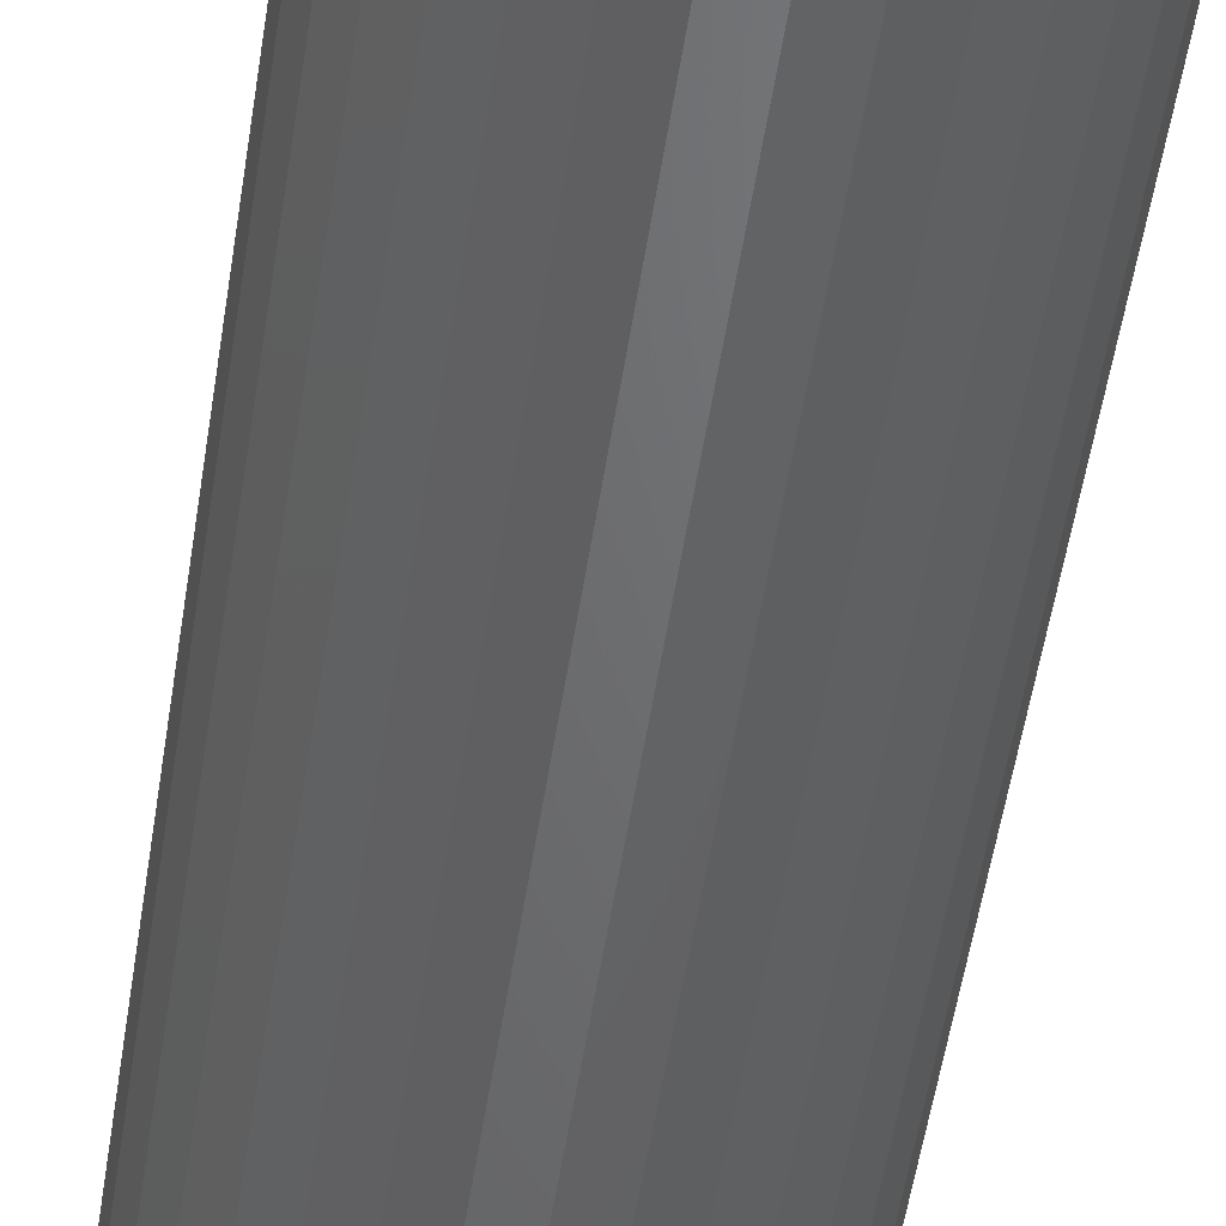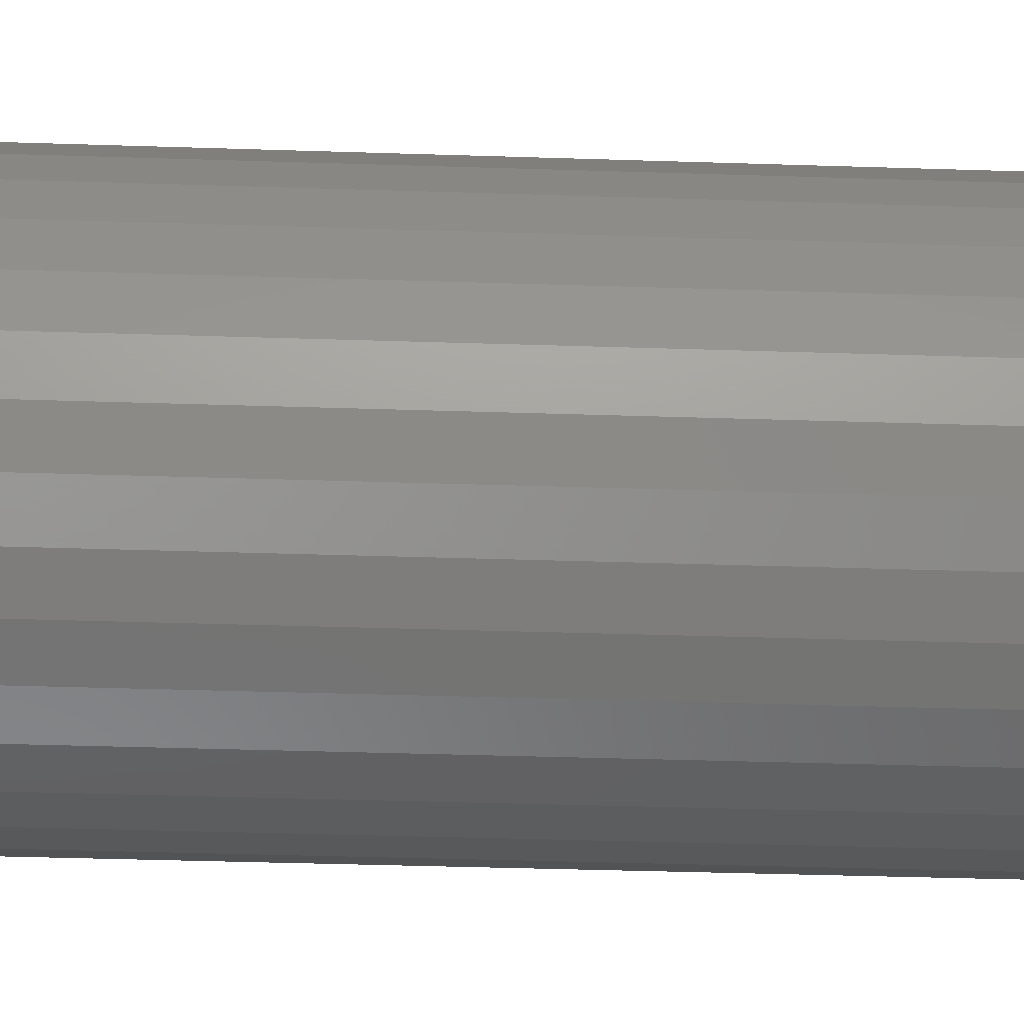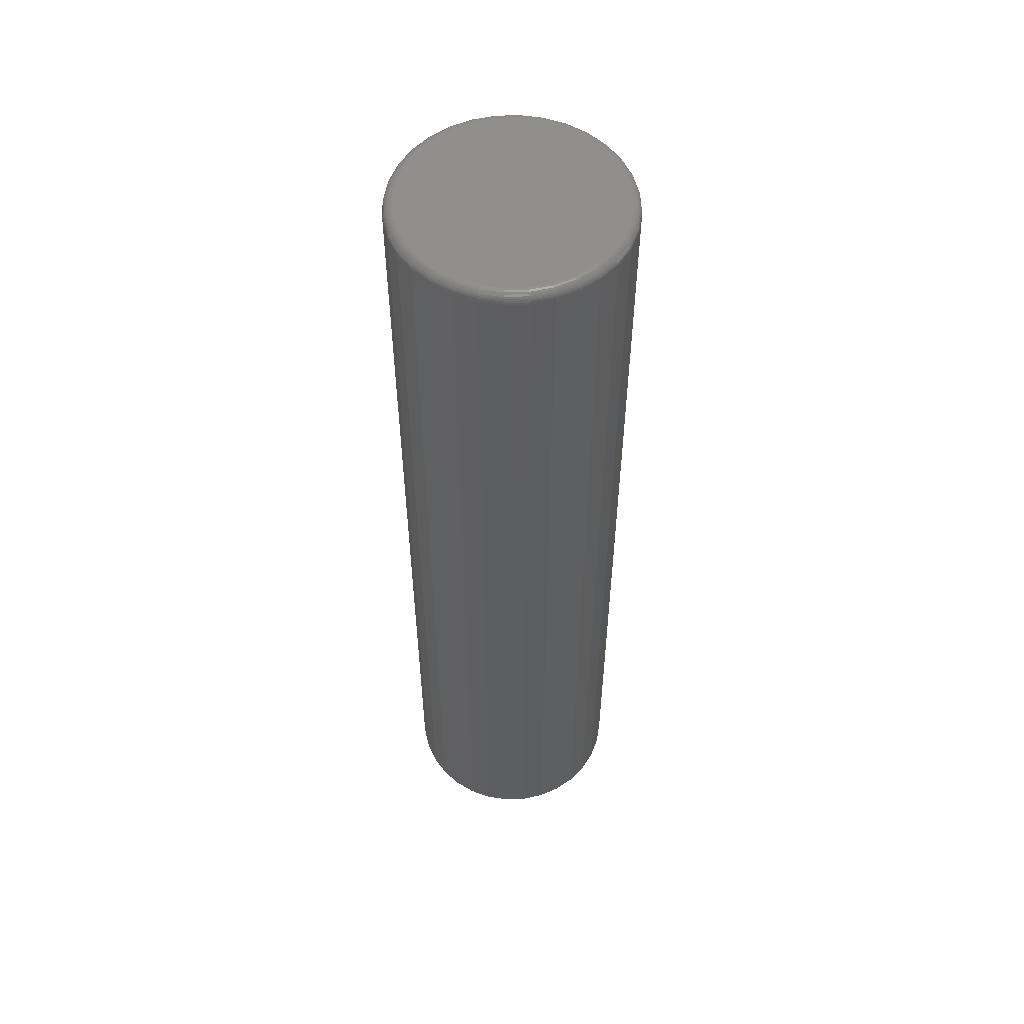
<metadata>
{"format":"stl","ext":"stl","renderer":"f3d","projection":"perspective","resolution":1024,"background":"white","views":[{"elev":-49.3,"azim":171.8,"up":"+Z"},{"elev":-26.5,"azim":-93.3,"up":"+Z"},{"elev":54.7,"azim":-153.9,"up":"+Y"}]}
</metadata>
<code>
# stl→obj: 320 verts, 636 faces
v 0.001891 0.75 0.166
v 0.03427 0.75 0.1628
v -0.03048 0.75 0.1628
v -0.06162 0.75 0.1533
v 0.0654 0.75 0.1533
v 0.03427 0.75 -0.1628
v -0.03048 0.75 -0.1628
v 0.0654 0.75 -0.1533
v 0.001891 0.75 -0.166
v -0.06162 0.75 -0.1533
v -0.09031 0.75 -0.138
v 0.09409 0.75 -0.138
v -0.1155 0.75 -0.1173
v 0.1192 0.75 -0.1173
v -0.1361 0.75 -0.0922
v 0.1399 0.75 -0.0922
v -0.1514 0.75 -0.06351
v 0.1552 0.75 -0.06351
v -0.1609 0.75 -0.03238
v 0.1647 0.75 -0.03238
v -0.1641 0.75 2.574e-17
v 0.1678 0.75 -2.03e-16
v -0.1609 0.75 0.03238
v 0.1647 0.75 0.03238
v -0.1514 0.75 0.06351
v 0.1552 0.75 0.06351
v -0.1361 0.75 0.0922
v 0.1399 0.75 0.0922
v -0.1155 0.75 0.1173
v 0.1192 0.75 0.1173
v -0.09031 0.75 0.138
v 0.09409 0.75 0.138
v 0.1835 0.7344 -2.28e-16
v 0.1835 -0.75 -2.224e-17
v 0.18 0.7344 -0.03542
v 0.18 -0.75 -0.03542
v 0.1696 0.7344 -0.06949
v 0.1696 -0.75 -0.06949
v 0.1529 0.7344 -0.1009
v 0.1529 -0.75 -0.1009
v 0.1303 0.7344 -0.1284
v 0.1303 -0.75 -0.1284
v 0.1028 0.7344 -0.151
v 0.1028 -0.75 -0.151
v 0.07138 0.7344 -0.1678
v 0.07138 -0.75 -0.1678
v 0.03732 0.7344 -0.1781
v 0.03732 -0.75 -0.1781
v 0.001891 0.7344 -0.1816
v 0.001891 -0.75 -0.1816
v -0.03353 0.7344 -0.1781
v -0.03353 -0.75 -0.1781
v -0.0676 0.7344 -0.1678
v -0.0676 -0.75 -0.1678
v -0.09899 0.7344 -0.151
v -0.09899 -0.75 -0.151
v -0.1265 0.7344 -0.1284
v -0.1265 -0.75 -0.1284
v -0.1491 0.7344 -0.1009
v -0.1491 -0.75 -0.1009
v -0.1659 0.7344 -0.06949
v -0.1659 -0.75 -0.06949
v -0.1762 0.7344 -0.03542
v -0.1762 -0.75 -0.03542
v -0.1797 0.7344 2.224e-17
v -0.1797 -0.75 2.224e-17
v -0.1762 0.7344 0.03542
v -0.1762 -0.75 0.03542
v -0.1659 0.7344 0.06949
v -0.1659 -0.75 0.06949
v -0.1491 0.7344 0.1009
v -0.1491 -0.75 0.1009
v -0.1265 0.7344 0.1284
v -0.1265 -0.75 0.1284
v -0.09899 0.7344 0.151
v -0.09899 -0.75 0.151
v -0.0676 0.7344 0.1678
v -0.0676 -0.75 0.1678
v -0.03353 0.7344 0.1781
v -0.03353 -0.75 0.1781
v 0.001891 0.7344 0.1816
v 0.001891 -0.75 0.1816
v 0.03732 0.7344 0.1781
v 0.03732 -0.75 0.1781
v 0.07138 0.7344 0.1678
v 0.07138 -0.75 0.1678
v 0.1028 0.7344 0.151
v 0.1028 -0.75 0.151
v 0.1303 0.7344 0.1284
v 0.1303 -0.75 0.1284
v 0.1529 0.7344 0.1009
v 0.1529 -0.75 0.1009
v 0.1696 0.7344 0.06949
v 0.1696 -0.75 0.06949
v 0.18 0.7344 0.03542
v 0.18 -0.75 0.03542
v 0.1832 0.7374 -2.776e-17
v 0.1797 0.7374 -0.03537
v 0.1823 0.7404 -2.776e-17
v 0.1788 0.7404 -0.03519
v 0.1808 0.7431 -2.776e-17
v 0.1774 0.7431 -0.03491
v 0.1789 0.7454 -2.776e-17
v 0.1755 0.7454 -0.03453
v 0.1765 0.7474 -2.776e-17
v 0.1732 0.7474 -0.03407
v 0.1738 0.7488 -2.776e-17
v 0.1705 0.7488 -0.03354
v 0.1709 0.7497 -2.776e-17
v 0.1676 0.7497 -0.03297
v -0.1759 0.7374 -0.03537
v -0.1794 0.7374 -1.388e-17
v -0.175 0.7404 -0.03519
v -0.1785 0.7404 0
v -0.1736 0.7431 -0.03491
v -0.1771 0.7431 0
v -0.1717 0.7454 -0.03453
v -0.1751 0.7454 0
v -0.1694 0.7474 -0.03407
v -0.1727 0.7474 0
v -0.1667 0.7488 -0.03354
v -0.17 0.7488 0
v -0.1639 0.7497 -0.03297
v -0.1671 0.7497 0
v -0.1656 0.7374 -0.06937
v -0.1648 0.7404 -0.06903
v -0.1634 0.7431 -0.06848
v -0.1616 0.7454 -0.06774
v -0.1595 0.7474 -0.06683
v -0.157 0.7488 -0.0658
v -0.1542 0.7497 -0.06467
v -0.1488 0.7374 -0.1007
v -0.1481 0.7404 -0.1002
v -0.1469 0.7431 -0.09942
v -0.1453 0.7454 -0.09834
v -0.1433 0.7474 -0.09702
v -0.1411 0.7488 -0.09552
v -0.1386 0.7497 -0.09389
v -0.1263 0.7374 -0.1282
v -0.1257 0.7404 -0.1276
v -0.1246 0.7431 -0.1265
v -0.1233 0.7454 -0.1252
v -0.1216 0.7474 -0.1235
v -0.1197 0.7488 -0.1216
v -0.1176 0.7497 -0.1195
v -0.09882 0.7374 -0.1507
v -0.09833 0.7404 -0.15
v -0.09753 0.7431 -0.1488
v -0.09645 0.7454 -0.1472
v -0.09513 0.7474 -0.1452
v -0.09363 0.7488 -0.143
v -0.092 0.7497 -0.1405
v -0.06748 0.7374 -0.1675
v -0.06714 0.7404 -0.1667
v -0.06659 0.7431 -0.1653
v -0.06584 0.7454 -0.1635
v -0.06494 0.7474 -0.1613
v -0.0639 0.7488 -0.1588
v -0.06278 0.7497 -0.1561
v -0.03347 0.7374 -0.1778
v -0.0333 0.7404 -0.1769
v -0.03302 0.7431 -0.1755
v -0.03264 0.7454 -0.1736
v -0.03218 0.7474 -0.1713
v -0.03165 0.7488 -0.1686
v -0.03108 0.7497 -0.1658
v 0.001891 0.7374 -0.1813
v 0.001891 0.7404 -0.1804
v 0.001891 0.7431 -0.1789
v 0.001891 0.7454 -0.177
v 0.001891 0.7474 -0.1746
v 0.001891 0.7488 -0.1719
v 0.001891 0.7497 -0.169
v 0.03726 0.7374 -0.1778
v 0.03708 0.7404 -0.1769
v 0.0368 0.7431 -0.1755
v 0.03642 0.7454 -0.1736
v 0.03596 0.7474 -0.1713
v 0.03543 0.7488 -0.1686
v 0.03486 0.7497 -0.1658
v 0.07126 0.7374 -0.1675
v 0.07092 0.7404 -0.1667
v 0.07037 0.7431 -0.1653
v 0.06963 0.7454 -0.1635
v 0.06872 0.7474 -0.1613
v 0.06769 0.7488 -0.1588
v 0.06657 0.7497 -0.1561
v 0.1026 0.7374 -0.1507
v 0.1021 0.7404 -0.15
v 0.1013 0.7431 -0.1488
v 0.1002 0.7454 -0.1472
v 0.09891 0.7474 -0.1452
v 0.09741 0.7488 -0.143
v 0.09578 0.7497 -0.1405
v 0.1301 0.7374 -0.1282
v 0.1294 0.7404 -0.1276
v 0.1284 0.7431 -0.1265
v 0.1271 0.7454 -0.1252
v 0.1254 0.7474 -0.1235
v 0.1235 0.7488 -0.1216
v 0.1214 0.7497 -0.1195
v 0.1526 0.7374 -0.1007
v 0.1519 0.7404 -0.1002
v 0.1507 0.7431 -0.09942
v 0.1491 0.7454 -0.09834
v 0.1471 0.7474 -0.09702
v 0.1448 0.7488 -0.09552
v 0.1424 0.7497 -0.09389
v 0.1694 0.7374 -0.06937
v 0.1685 0.7404 -0.06903
v 0.1672 0.7431 -0.06848
v 0.1654 0.7454 -0.06774
v 0.1632 0.7474 -0.06683
v 0.1607 0.7488 -0.0658
v 0.158 0.7497 -0.06467
v -0.1759 0.7374 0.03537
v -0.175 0.7404 0.03519
v -0.1736 0.7431 0.03491
v -0.1717 0.7454 0.03453
v -0.1694 0.7474 0.03407
v -0.1667 0.7488 0.03354
v -0.1639 0.7497 0.03297
v 0.1797 0.7374 0.03537
v 0.1788 0.7404 0.03519
v 0.1774 0.7431 0.03491
v 0.1755 0.7454 0.03453
v 0.1732 0.7474 0.03407
v 0.1705 0.7488 0.03354
v 0.1676 0.7497 0.03297
v 0.1694 0.7374 0.06937
v 0.1685 0.7404 0.06903
v 0.1672 0.7431 0.06848
v 0.1654 0.7454 0.06774
v 0.1632 0.7474 0.06683
v 0.1607 0.7488 0.0658
v 0.158 0.7497 0.06467
v 0.1526 0.7374 0.1007
v 0.1519 0.7404 0.1002
v 0.1507 0.7431 0.09942
v 0.1491 0.7454 0.09834
v 0.1471 0.7474 0.09702
v 0.1448 0.7488 0.09552
v 0.1424 0.7497 0.09389
v 0.1301 0.7374 0.1282
v 0.1294 0.7404 0.1276
v 0.1284 0.7431 0.1265
v 0.1271 0.7454 0.1252
v 0.1254 0.7474 0.1235
v 0.1235 0.7488 0.1216
v 0.1214 0.7497 0.1195
v 0.1026 0.7374 0.1507
v 0.1021 0.7404 0.15
v 0.1013 0.7431 0.1488
v 0.1002 0.7454 0.1472
v 0.09891 0.7474 0.1452
v 0.09741 0.7488 0.143
v 0.09578 0.7497 0.1405
v 0.07126 0.7374 0.1675
v 0.07092 0.7404 0.1667
v 0.07037 0.7431 0.1653
v 0.06963 0.7454 0.1635
v 0.06872 0.7474 0.1613
v 0.06769 0.7488 0.1588
v 0.06657 0.7497 0.1561
v 0.03726 0.7374 0.1778
v 0.03708 0.7404 0.1769
v 0.0368 0.7431 0.1755
v 0.03642 0.7454 0.1736
v 0.03596 0.7474 0.1713
v 0.03543 0.7488 0.1686
v 0.03486 0.7497 0.1658
v 0.001891 0.7374 0.1813
v 0.001891 0.7404 0.1804
v 0.001891 0.7431 0.1789
v 0.001891 0.7454 0.177
v 0.001891 0.7474 0.1746
v 0.001891 0.7488 0.1719
v 0.001891 0.7497 0.169
v -0.03347 0.7374 0.1778
v -0.0333 0.7404 0.1769
v -0.03302 0.7431 0.1755
v -0.03264 0.7454 0.1736
v -0.03218 0.7474 0.1713
v -0.03165 0.7488 0.1686
v -0.03108 0.7497 0.1658
v -0.06748 0.7374 0.1675
v -0.06714 0.7404 0.1667
v -0.06659 0.7431 0.1653
v -0.06584 0.7454 0.1635
v -0.06494 0.7474 0.1613
v -0.0639 0.7488 0.1588
v -0.06278 0.7497 0.1561
v -0.09882 0.7374 0.1507
v -0.09833 0.7404 0.15
v -0.09753 0.7431 0.1488
v -0.09645 0.7454 0.1472
v -0.09513 0.7474 0.1452
v -0.09363 0.7488 0.143
v -0.092 0.7497 0.1405
v -0.1263 0.7374 0.1282
v -0.1257 0.7404 0.1276
v -0.1246 0.7431 0.1265
v -0.1233 0.7454 0.1252
v -0.1216 0.7474 0.1235
v -0.1197 0.7488 0.1216
v -0.1176 0.7497 0.1195
v -0.1488 0.7374 0.1007
v -0.1481 0.7404 0.1002
v -0.1469 0.7431 0.09942
v -0.1453 0.7454 0.09834
v -0.1433 0.7474 0.09702
v -0.1411 0.7488 0.09552
v -0.1386 0.7497 0.09389
v -0.1656 0.7374 0.06937
v -0.1648 0.7404 0.06903
v -0.1634 0.7431 0.06848
v -0.1616 0.7454 0.06774
v -0.1595 0.7474 0.06683
v -0.157 0.7488 0.0658
v -0.1542 0.7497 0.06467
f 1 2 3
f 4 3 2
f 5 4 2
f 6 7 8
f 9 7 6
f 7 10 8
f 8 10 11
f 8 11 12
f 12 11 13
f 12 13 14
f 14 13 15
f 14 15 16
f 16 15 17
f 16 17 18
f 18 17 19
f 18 19 20
f 20 19 21
f 20 21 22
f 22 21 23
f 22 23 24
f 24 23 25
f 24 25 26
f 26 25 27
f 26 27 28
f 28 27 29
f 28 29 30
f 30 29 31
f 30 31 32
f 32 31 4
f 32 4 5
f 33 34 35
f 35 34 36
f 35 36 37
f 37 36 38
f 37 38 39
f 39 38 40
f 39 40 41
f 41 40 42
f 41 42 43
f 43 42 44
f 43 44 45
f 45 44 46
f 45 46 47
f 47 46 48
f 47 48 49
f 49 48 50
f 49 50 51
f 51 50 52
f 51 52 53
f 53 52 54
f 53 54 55
f 55 54 56
f 55 56 57
f 57 56 58
f 57 58 59
f 59 58 60
f 59 60 61
f 61 60 62
f 61 62 63
f 63 62 64
f 63 64 65
f 65 64 66
f 65 66 67
f 67 66 68
f 67 68 69
f 69 68 70
f 69 70 71
f 71 70 72
f 71 72 73
f 73 72 74
f 73 74 75
f 75 74 76
f 75 76 77
f 77 76 78
f 77 78 79
f 79 78 80
f 79 80 81
f 81 80 82
f 81 82 83
f 83 82 84
f 83 84 85
f 85 84 86
f 85 86 87
f 87 86 88
f 87 88 89
f 89 88 90
f 89 90 91
f 91 90 92
f 91 92 93
f 93 92 94
f 93 94 95
f 95 94 96
f 95 96 33
f 33 96 34
f 33 35 97
f 97 35 98
f 97 98 99
f 99 98 100
f 99 100 101
f 101 100 102
f 101 102 103
f 103 102 104
f 103 104 105
f 105 104 106
f 105 106 107
f 107 106 108
f 107 108 109
f 109 108 110
f 109 110 22
f 22 110 20
f 63 65 111
f 111 65 112
f 111 112 113
f 113 112 114
f 113 114 115
f 115 114 116
f 115 116 117
f 117 116 118
f 117 118 119
f 119 118 120
f 119 120 121
f 121 120 122
f 121 122 123
f 123 122 124
f 123 124 19
f 19 124 21
f 61 63 125
f 125 63 111
f 125 111 126
f 126 111 113
f 126 113 127
f 127 113 115
f 127 115 128
f 128 115 117
f 128 117 129
f 129 117 119
f 129 119 130
f 130 119 121
f 130 121 131
f 131 121 123
f 131 123 17
f 17 123 19
f 59 61 132
f 132 61 125
f 132 125 133
f 133 125 126
f 133 126 134
f 134 126 127
f 134 127 135
f 135 127 128
f 135 128 136
f 136 128 129
f 136 129 137
f 137 129 130
f 137 130 138
f 138 130 131
f 138 131 15
f 15 131 17
f 57 59 139
f 139 59 132
f 139 132 140
f 140 132 133
f 140 133 141
f 141 133 134
f 141 134 142
f 142 134 135
f 142 135 143
f 143 135 136
f 143 136 144
f 144 136 137
f 144 137 145
f 145 137 138
f 145 138 13
f 13 138 15
f 55 57 146
f 146 57 139
f 146 139 147
f 147 139 140
f 147 140 148
f 148 140 141
f 148 141 149
f 149 141 142
f 149 142 150
f 150 142 143
f 150 143 151
f 151 143 144
f 151 144 152
f 152 144 145
f 152 145 11
f 11 145 13
f 53 55 153
f 153 55 146
f 153 146 154
f 154 146 147
f 154 147 155
f 155 147 148
f 155 148 156
f 156 148 149
f 156 149 157
f 157 149 150
f 157 150 158
f 158 150 151
f 158 151 159
f 159 151 152
f 159 152 10
f 10 152 11
f 51 53 160
f 160 53 153
f 160 153 161
f 161 153 154
f 161 154 162
f 162 154 155
f 162 155 163
f 163 155 156
f 163 156 164
f 164 156 157
f 164 157 165
f 165 157 158
f 165 158 166
f 166 158 159
f 166 159 7
f 7 159 10
f 49 51 167
f 167 51 160
f 167 160 168
f 168 160 161
f 168 161 169
f 169 161 162
f 169 162 170
f 170 162 163
f 170 163 171
f 171 163 164
f 171 164 172
f 172 164 165
f 172 165 173
f 173 165 166
f 173 166 9
f 9 166 7
f 47 49 174
f 174 49 167
f 174 167 175
f 175 167 168
f 175 168 176
f 176 168 169
f 176 169 177
f 177 169 170
f 177 170 178
f 178 170 171
f 178 171 179
f 179 171 172
f 179 172 180
f 180 172 173
f 180 173 6
f 6 173 9
f 45 47 181
f 181 47 174
f 181 174 182
f 182 174 175
f 182 175 183
f 183 175 176
f 183 176 184
f 184 176 177
f 184 177 185
f 185 177 178
f 185 178 186
f 186 178 179
f 186 179 187
f 187 179 180
f 187 180 8
f 8 180 6
f 43 45 188
f 188 45 181
f 188 181 189
f 189 181 182
f 189 182 190
f 190 182 183
f 190 183 191
f 191 183 184
f 191 184 192
f 192 184 185
f 192 185 193
f 193 185 186
f 193 186 194
f 194 186 187
f 194 187 12
f 12 187 8
f 41 43 195
f 195 43 188
f 195 188 196
f 196 188 189
f 196 189 197
f 197 189 190
f 197 190 198
f 198 190 191
f 198 191 199
f 199 191 192
f 199 192 200
f 200 192 193
f 200 193 201
f 201 193 194
f 201 194 14
f 14 194 12
f 39 41 202
f 202 41 195
f 202 195 203
f 203 195 196
f 203 196 204
f 204 196 197
f 204 197 205
f 205 197 198
f 205 198 206
f 206 198 199
f 206 199 207
f 207 199 200
f 207 200 208
f 208 200 201
f 208 201 16
f 16 201 14
f 37 39 209
f 209 39 202
f 209 202 210
f 210 202 203
f 210 203 211
f 211 203 204
f 211 204 212
f 212 204 205
f 212 205 213
f 213 205 206
f 213 206 214
f 214 206 207
f 214 207 215
f 215 207 208
f 215 208 18
f 18 208 16
f 35 37 98
f 98 37 209
f 98 209 100
f 100 209 210
f 100 210 102
f 102 210 211
f 102 211 104
f 104 211 212
f 104 212 106
f 106 212 213
f 106 213 108
f 108 213 214
f 108 214 110
f 110 214 215
f 110 215 20
f 20 215 18
f 65 67 112
f 112 67 216
f 112 216 114
f 114 216 217
f 114 217 116
f 116 217 218
f 116 218 118
f 118 218 219
f 118 219 120
f 120 219 220
f 120 220 122
f 122 220 221
f 122 221 124
f 124 221 222
f 124 222 21
f 21 222 23
f 95 33 223
f 223 33 97
f 223 97 224
f 224 97 99
f 224 99 225
f 225 99 101
f 225 101 226
f 226 101 103
f 226 103 227
f 227 103 105
f 227 105 228
f 228 105 107
f 228 107 229
f 229 107 109
f 229 109 24
f 24 109 22
f 93 95 230
f 230 95 223
f 230 223 231
f 231 223 224
f 231 224 232
f 232 224 225
f 232 225 233
f 233 225 226
f 233 226 234
f 234 226 227
f 234 227 235
f 235 227 228
f 235 228 236
f 236 228 229
f 236 229 26
f 26 229 24
f 91 93 237
f 237 93 230
f 237 230 238
f 238 230 231
f 238 231 239
f 239 231 232
f 239 232 240
f 240 232 233
f 240 233 241
f 241 233 234
f 241 234 242
f 242 234 235
f 242 235 243
f 243 235 236
f 243 236 28
f 28 236 26
f 89 91 244
f 244 91 237
f 244 237 245
f 245 237 238
f 245 238 246
f 246 238 239
f 246 239 247
f 247 239 240
f 247 240 248
f 248 240 241
f 248 241 249
f 249 241 242
f 249 242 250
f 250 242 243
f 250 243 30
f 30 243 28
f 87 89 251
f 251 89 244
f 251 244 252
f 252 244 245
f 252 245 253
f 253 245 246
f 253 246 254
f 254 246 247
f 254 247 255
f 255 247 248
f 255 248 256
f 256 248 249
f 256 249 257
f 257 249 250
f 257 250 32
f 32 250 30
f 85 87 258
f 258 87 251
f 258 251 259
f 259 251 252
f 259 252 260
f 260 252 253
f 260 253 261
f 261 253 254
f 261 254 262
f 262 254 255
f 262 255 263
f 263 255 256
f 263 256 264
f 264 256 257
f 264 257 5
f 5 257 32
f 83 85 265
f 265 85 258
f 265 258 266
f 266 258 259
f 266 259 267
f 267 259 260
f 267 260 268
f 268 260 261
f 268 261 269
f 269 261 262
f 269 262 270
f 270 262 263
f 270 263 271
f 271 263 264
f 271 264 2
f 2 264 5
f 81 83 272
f 272 83 265
f 272 265 273
f 273 265 266
f 273 266 274
f 274 266 267
f 274 267 275
f 275 267 268
f 275 268 276
f 276 268 269
f 276 269 277
f 277 269 270
f 277 270 278
f 278 270 271
f 278 271 1
f 1 271 2
f 79 81 279
f 279 81 272
f 279 272 280
f 280 272 273
f 280 273 281
f 281 273 274
f 281 274 282
f 282 274 275
f 282 275 283
f 283 275 276
f 283 276 284
f 284 276 277
f 284 277 285
f 285 277 278
f 285 278 3
f 3 278 1
f 77 79 286
f 286 79 279
f 286 279 287
f 287 279 280
f 287 280 288
f 288 280 281
f 288 281 289
f 289 281 282
f 289 282 290
f 290 282 283
f 290 283 291
f 291 283 284
f 291 284 292
f 292 284 285
f 292 285 4
f 4 285 3
f 75 77 293
f 293 77 286
f 293 286 294
f 294 286 287
f 294 287 295
f 295 287 288
f 295 288 296
f 296 288 289
f 296 289 297
f 297 289 290
f 297 290 298
f 298 290 291
f 298 291 299
f 299 291 292
f 299 292 31
f 31 292 4
f 73 75 300
f 300 75 293
f 300 293 301
f 301 293 294
f 301 294 302
f 302 294 295
f 302 295 303
f 303 295 296
f 303 296 304
f 304 296 297
f 304 297 305
f 305 297 298
f 305 298 306
f 306 298 299
f 306 299 29
f 29 299 31
f 71 73 307
f 307 73 300
f 307 300 308
f 308 300 301
f 308 301 309
f 309 301 302
f 309 302 310
f 310 302 303
f 310 303 311
f 311 303 304
f 311 304 312
f 312 304 305
f 312 305 313
f 313 305 306
f 313 306 27
f 27 306 29
f 69 71 314
f 314 71 307
f 314 307 315
f 315 307 308
f 315 308 316
f 316 308 309
f 316 309 317
f 317 309 310
f 317 310 318
f 318 310 311
f 318 311 319
f 319 311 312
f 319 312 320
f 320 312 313
f 320 313 25
f 25 313 27
f 67 69 216
f 216 69 314
f 216 314 217
f 217 314 315
f 217 315 218
f 218 315 316
f 218 316 219
f 219 316 317
f 219 317 220
f 220 317 318
f 220 318 221
f 221 318 319
f 221 319 222
f 222 319 320
f 222 320 23
f 23 320 25
f 80 84 82
f 84 80 78
f 84 78 86
f 46 52 48
f 48 52 50
f 86 78 88
f 88 78 76
f 88 76 90
f 90 76 74
f 90 74 92
f 92 74 72
f 92 72 94
f 94 72 70
f 94 70 96
f 96 70 68
f 96 68 34
f 34 68 66
f 34 66 36
f 36 66 64
f 36 64 38
f 38 64 62
f 38 62 40
f 40 62 60
f 40 60 42
f 42 60 58
f 42 58 44
f 44 58 56
f 44 56 46
f 46 56 54
f 46 54 52

</code>
